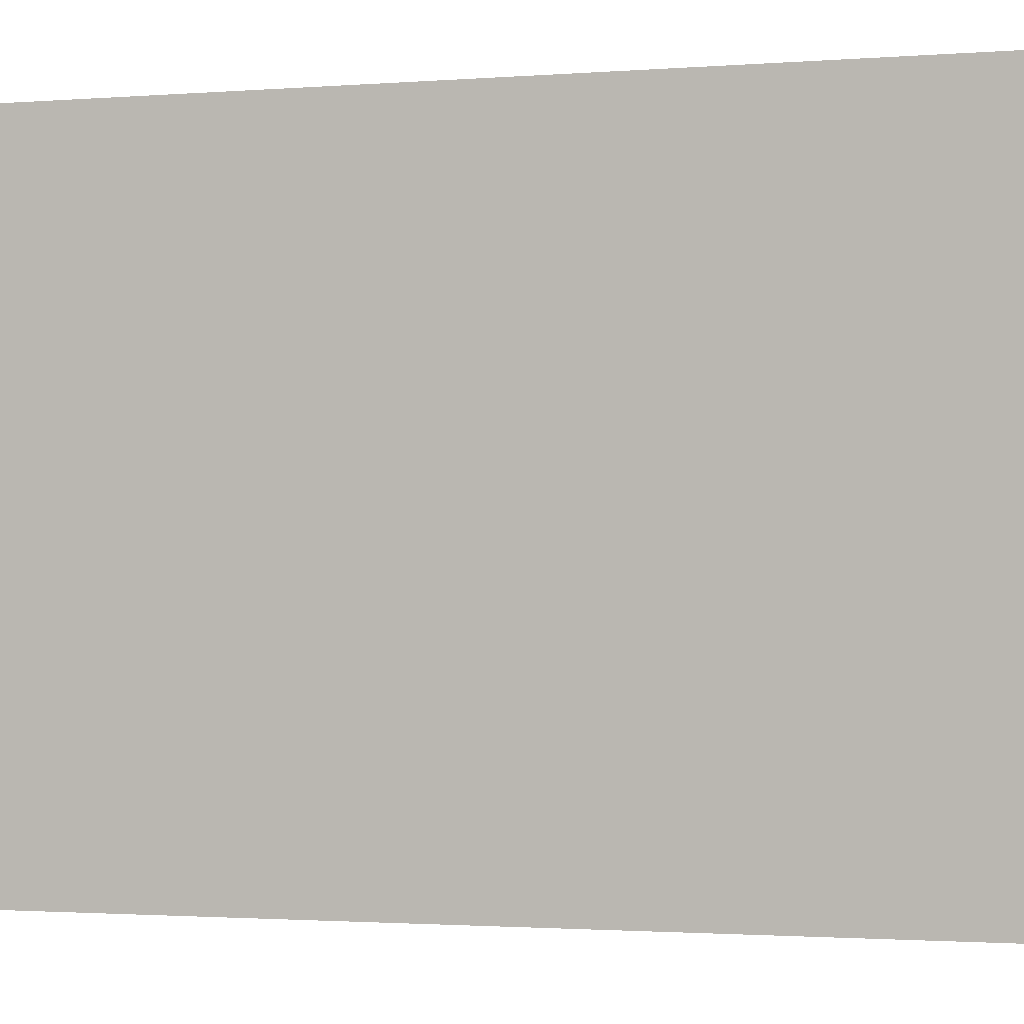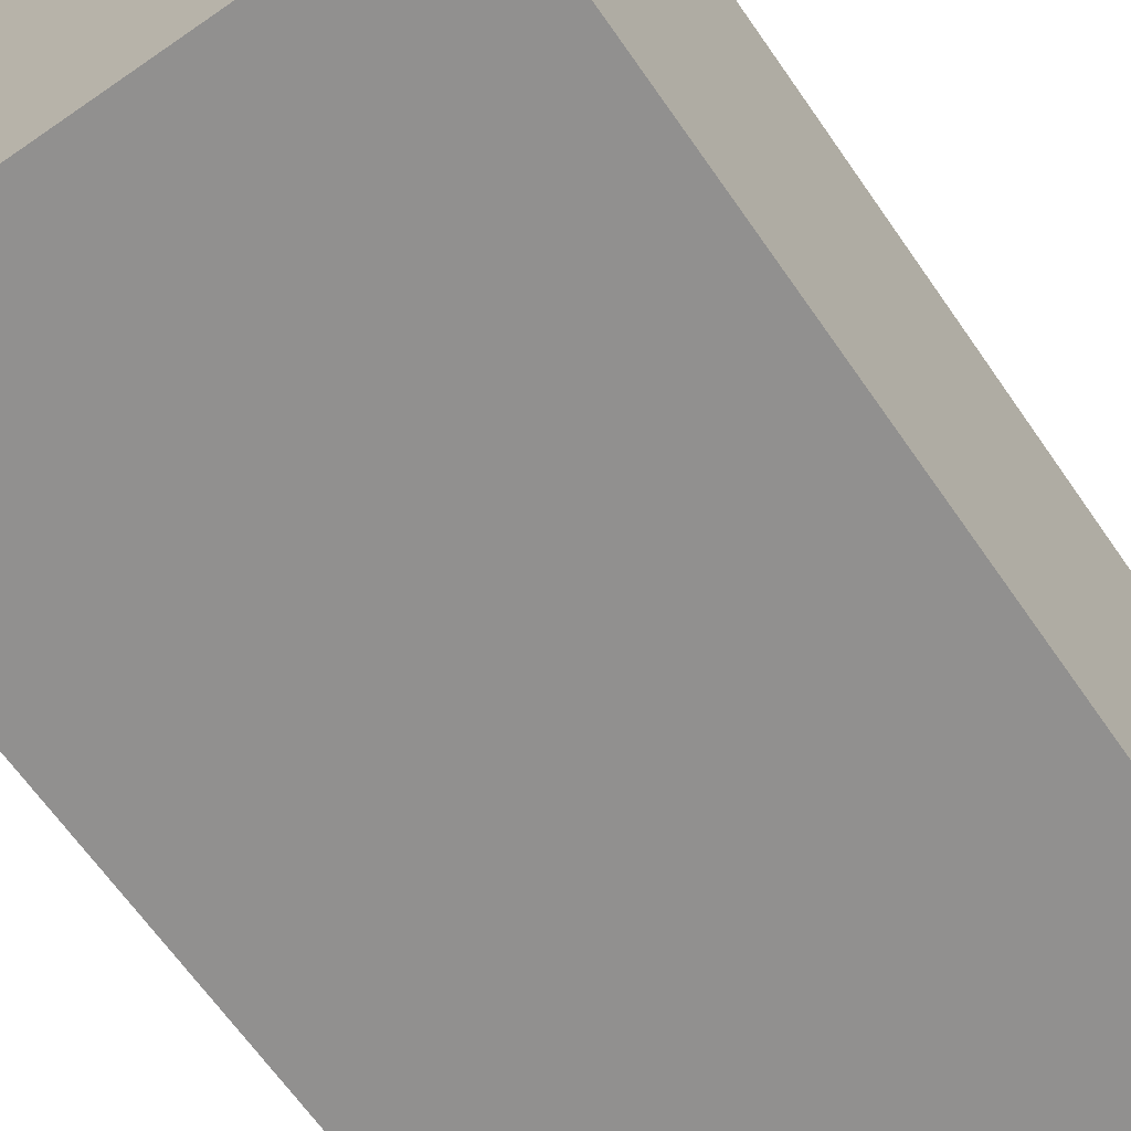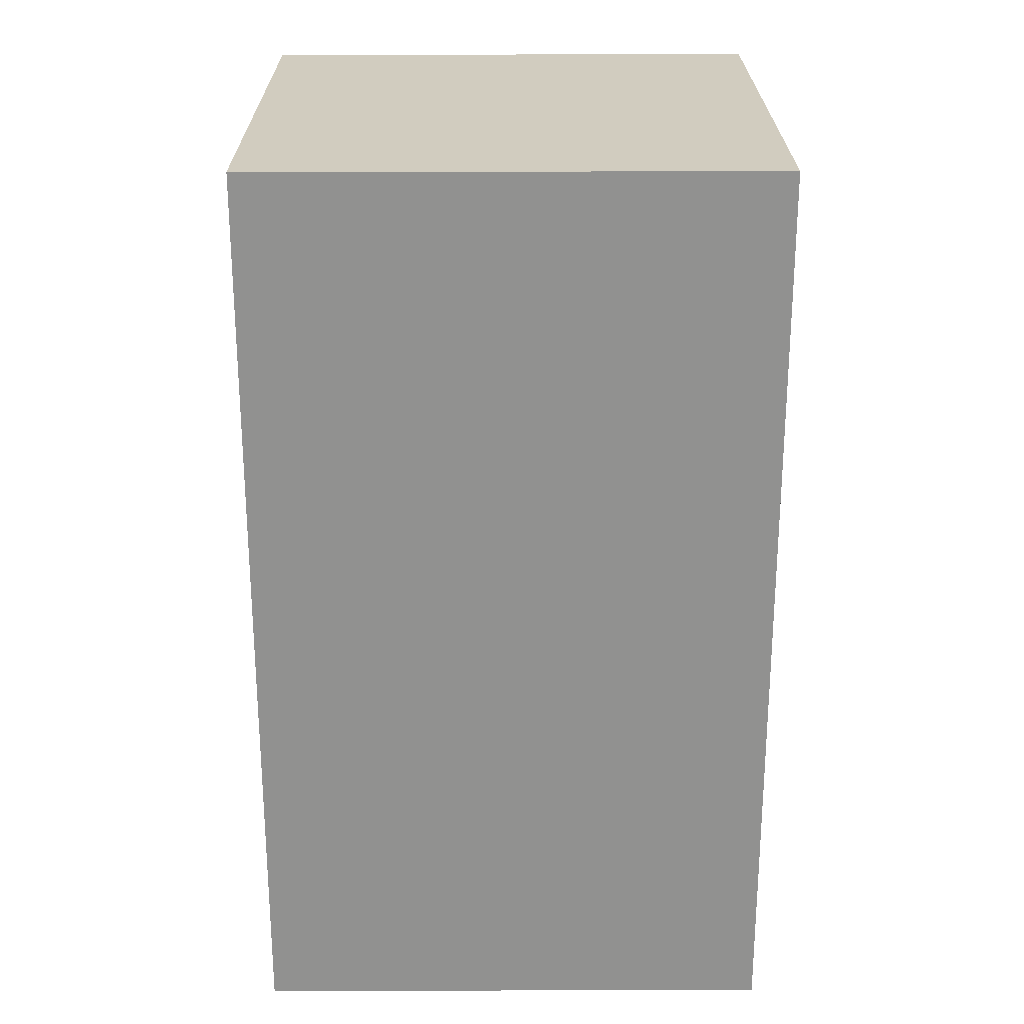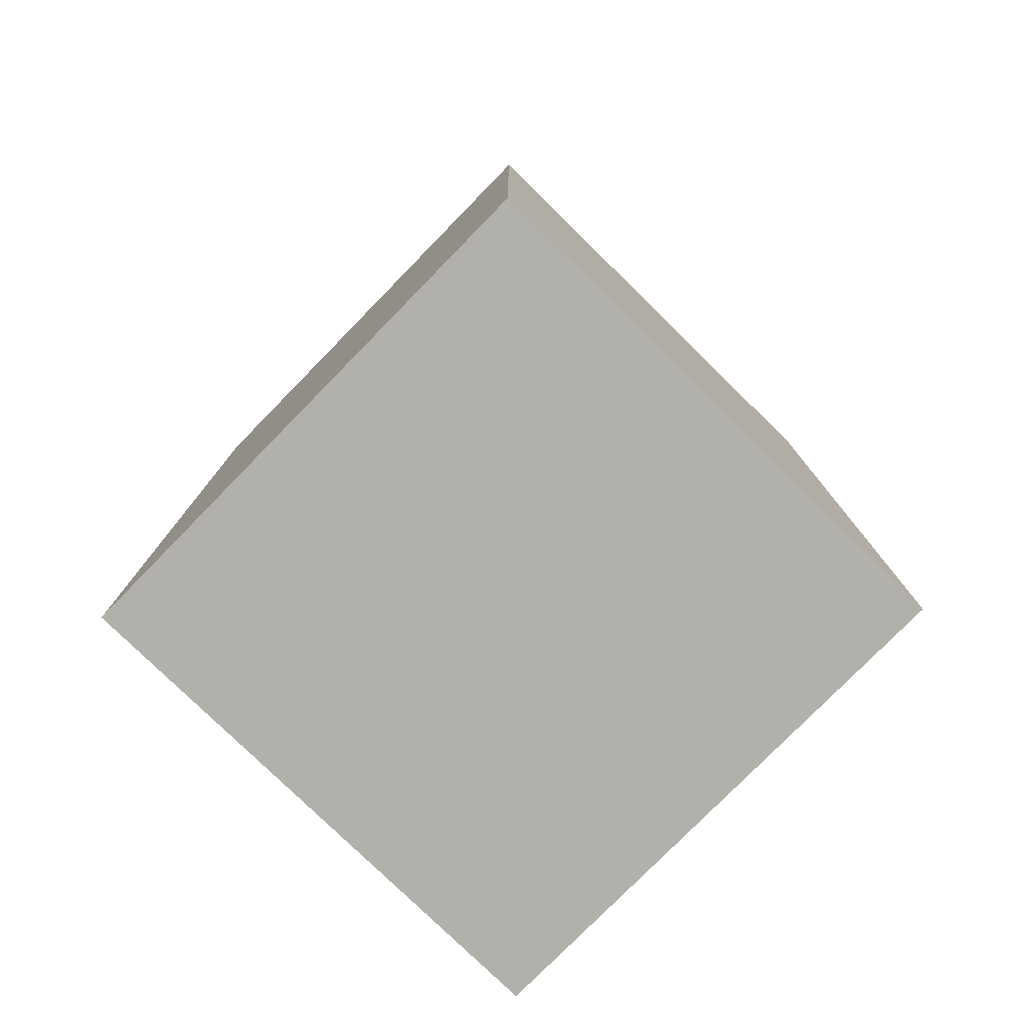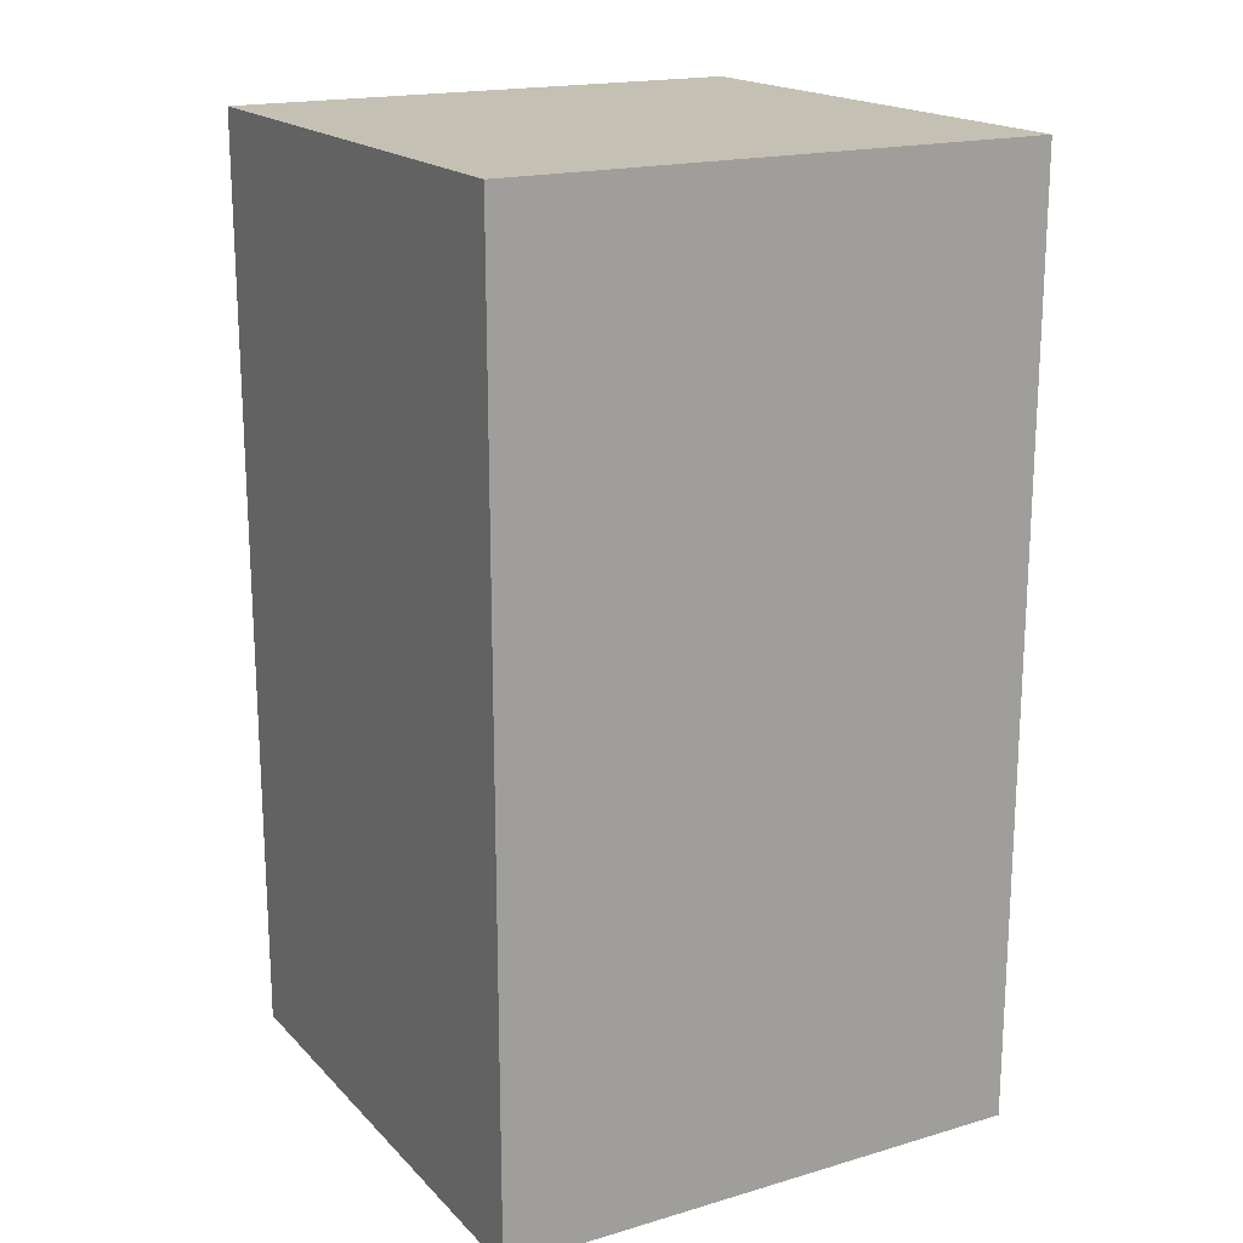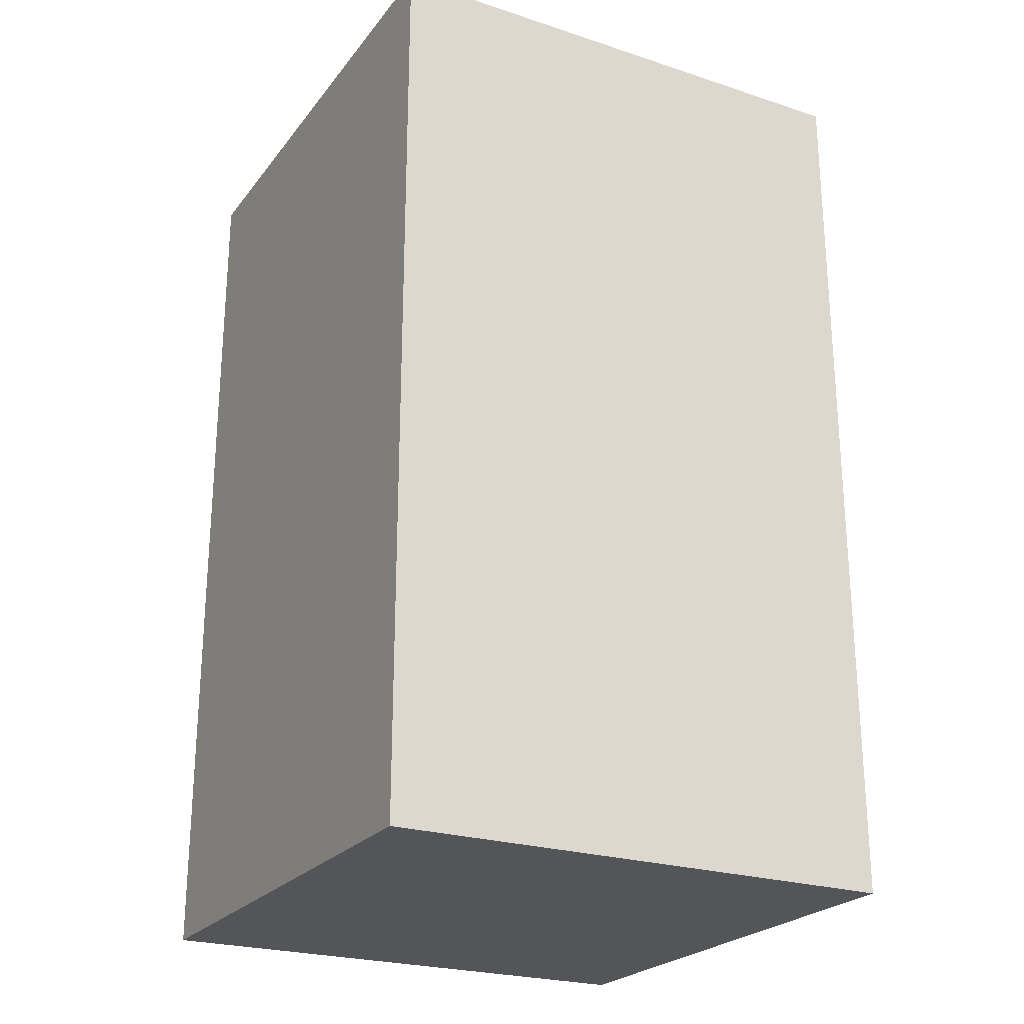
<metadata>
{"format":"obj","ext":"obj","renderer":"f3d","projection":"perspective","resolution":1024,"background":"white","views":[{"elev":-1.5,"azim":-72.0,"up":"+Z"},{"elev":-65.7,"azim":34.8,"up":"+Z"},{"elev":24.2,"azim":89.7,"up":"+Y"},{"elev":-78.5,"azim":-44.4,"up":"+Y"},{"elev":18.4,"azim":-119.3,"up":"+Y"},{"elev":-24.1,"azim":151.7,"up":"+Y"}]}
</metadata>
<code>
g Mesh1 Model
v 0.4 0.003291 -0
v 0 0.003291 -0
v 0 0.003291 -0.4
v 0.4 0.003291 -0.4
f 1 2 3 4
v 0.4 0.7033 -0
v 0 0.7033 -0
f 2 1 5 6
v 0.4 0.7033 -0.4
f 1 4 7 5
v 0 0.7033 -0.4
f 4 3 8 7
f 3 2 6 8
f 6 5 7 8

</code>
